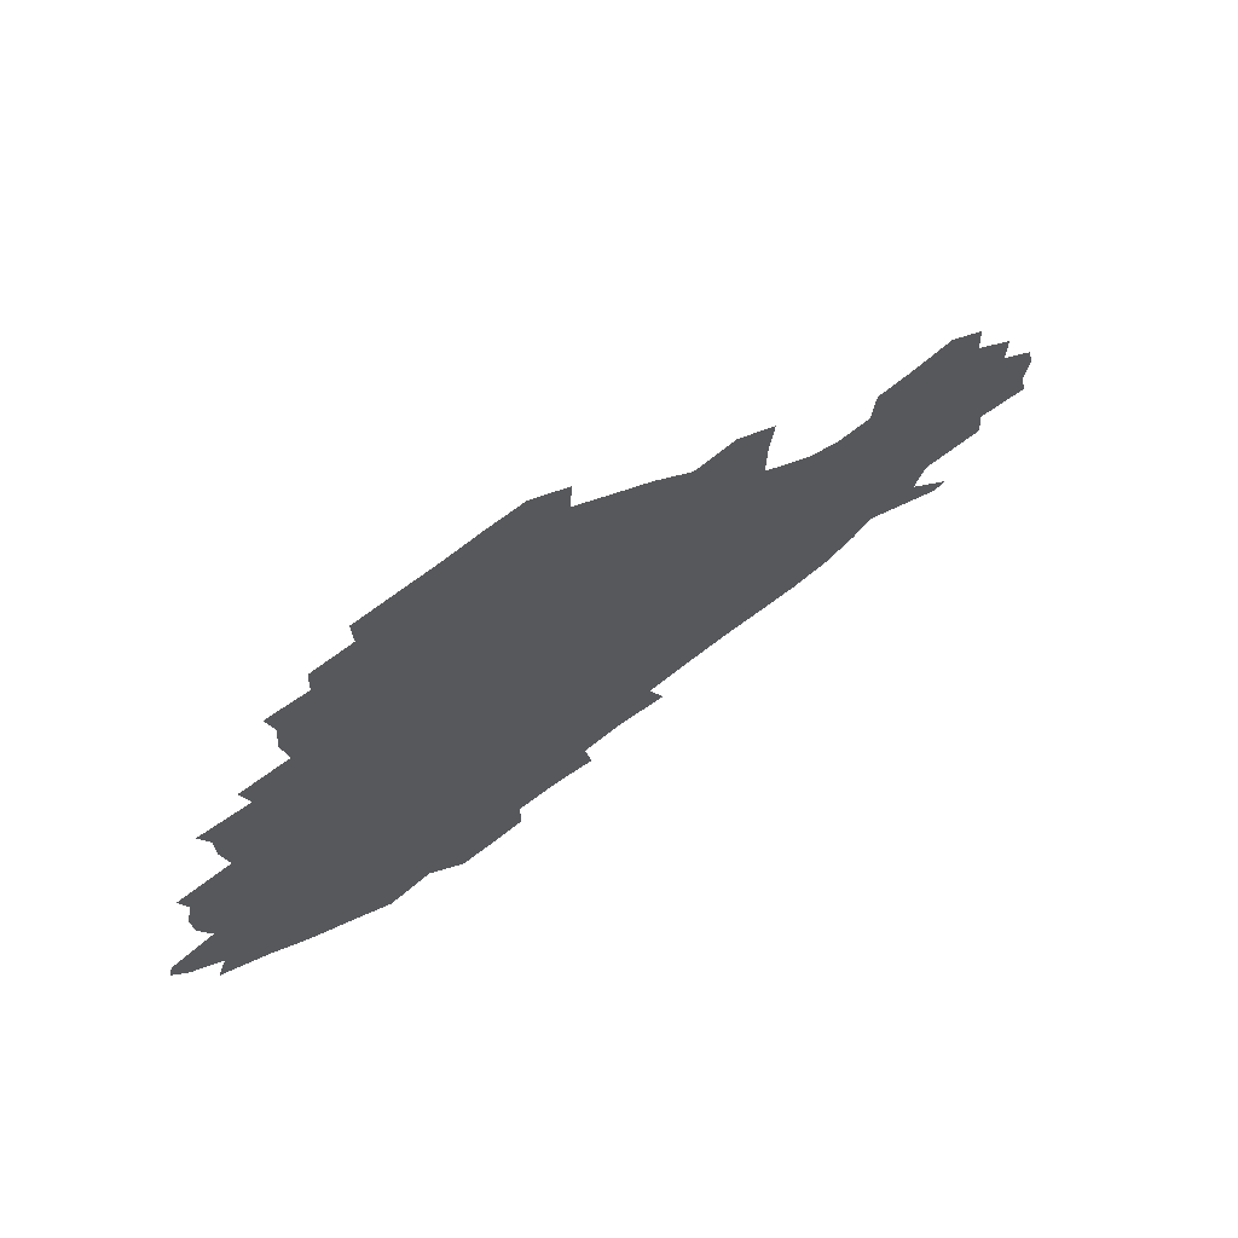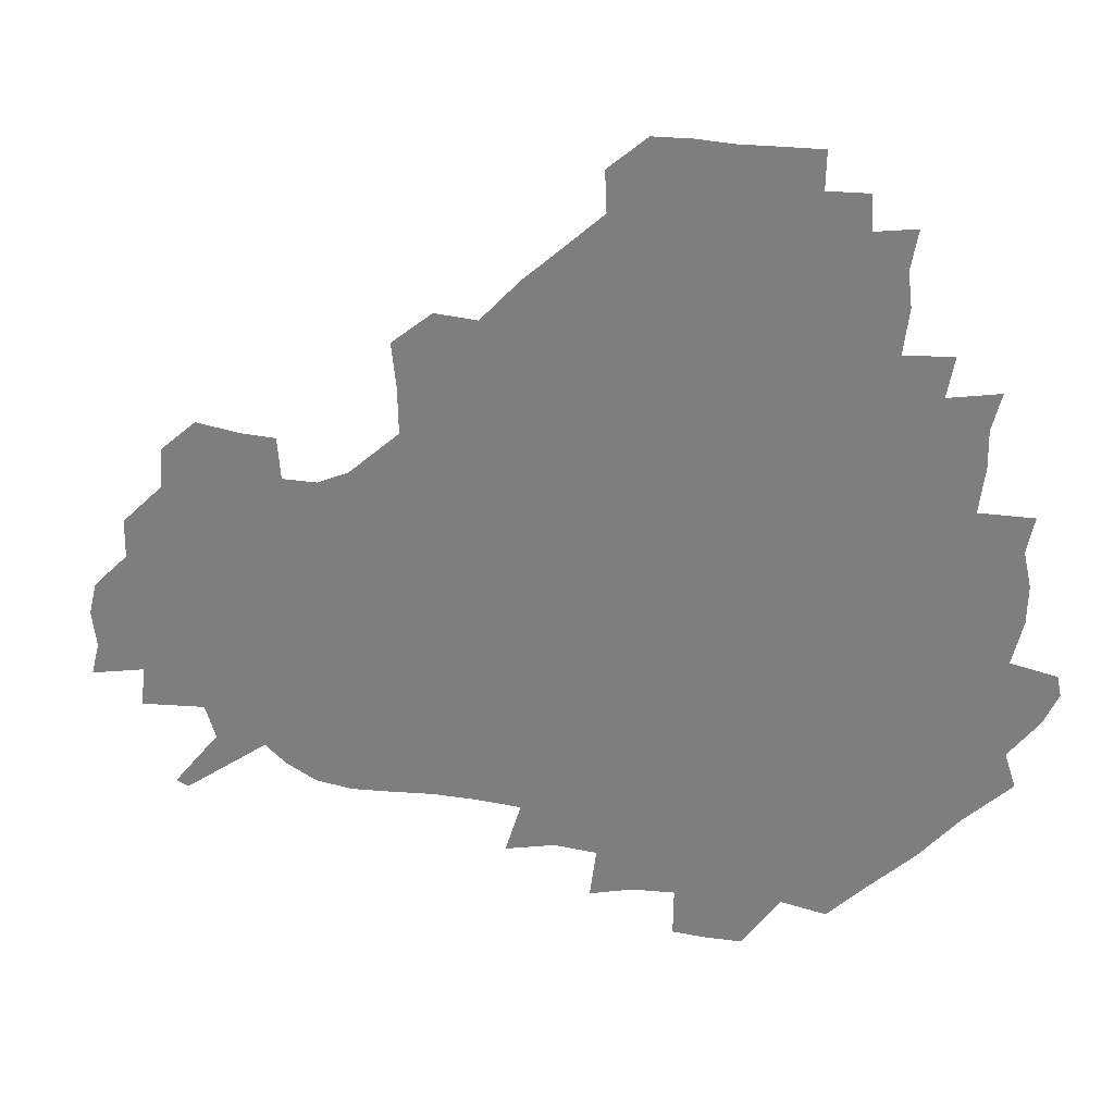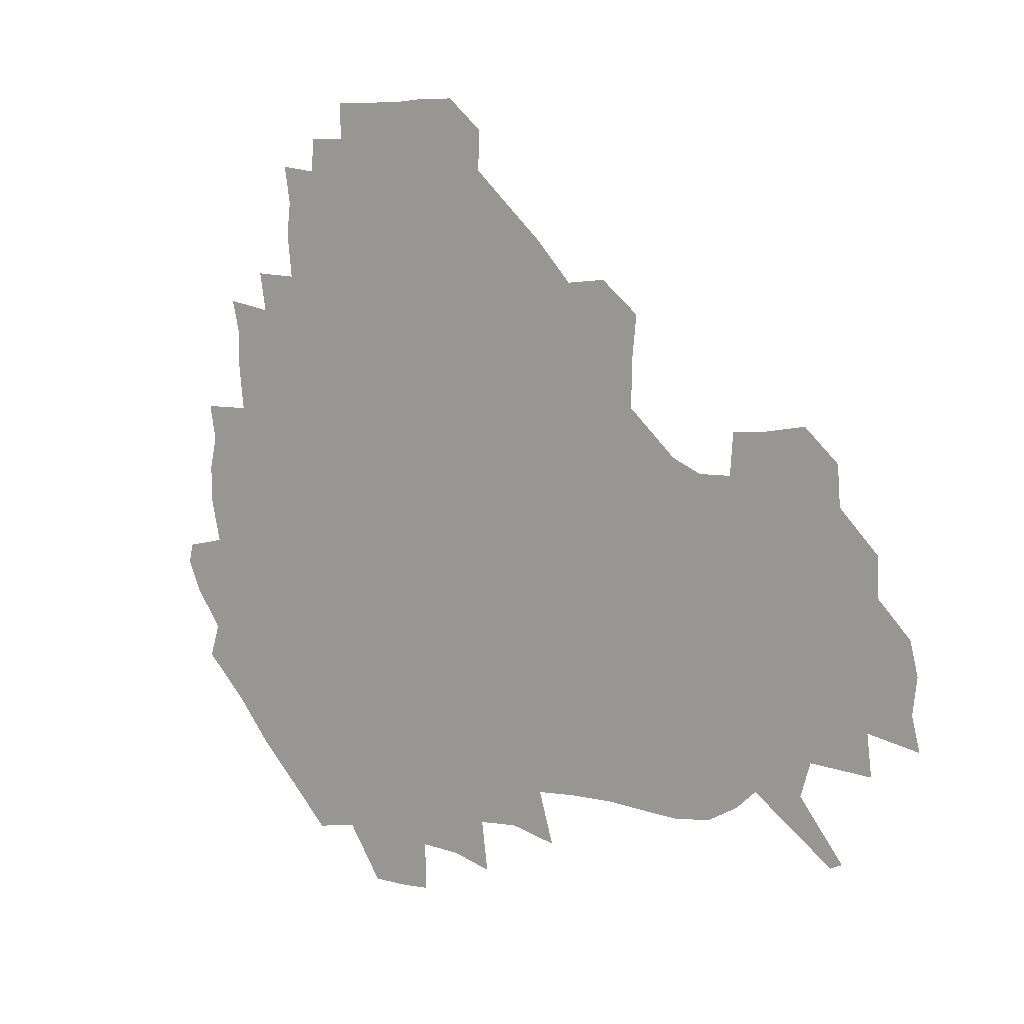
<metadata>
{"format":"obj","ext":"obj","renderer":"f3d","projection":"perspective","resolution":1024,"background":"white","views":[{"elev":72.0,"azim":-37.0,"up":"+Y"},{"elev":28.5,"azim":-168.8,"up":"+Y"},{"elev":7.4,"azim":38.8,"up":"+Y"}]}
</metadata>
<code>
v 238.9 186.9 0
v 233.1 199.4 0
v 234.8 207.4 0
v 246.5 157.6 0
v 250.9 171.2 0
v 252.4 184.1 0
v 254 197.4 0
v 252.7 211.2 0
v 248.5 228.8 0
v 248.1 244 0
v 251.1 257.7 0
v 248.2 272.1 0
v 265.3 139.6 0
v 270.9 154.4 0
v 272.8 168.5 0
v 274.1 182.4 0
v 270.7 197.1 0
v 270.9 211 0
v 271.3 225.9 0
v 273 241 0
v 271.4 256.3 0
v 269.4 272.2 0
v 267.1 290.5 0
v 267.4 305.1 0
v 263.6 319.9 0
v 281 121.3 0
v 286 138.1 0
v 290.6 153.6 0
v 291.5 167.7 0
v 289.4 181.9 0
v 288.3 196.4 0
v 288.6 210.7 0
v 286.9 225.6 0
v 288.5 239.9 0
v 289.1 254.6 0
v 287.7 269.8 0
v 285.8 286.3 0
v 284.9 301.7 0
v 283.9 316.4 0
v 280.9 332.5 0
v 298.4 104.6 0
v 301.5 122.5 0
v 304.1 138.6 0
v 305.7 153.4 0
v 306.2 167.4 0
v 305.3 181.4 0
v 304.9 195.8 0
v 304 210.4 0
v 304 225 0
v 303.1 239.6 0
v 304.8 253.7 0
v 303.7 268.8 0
v 302.1 284.8 0
v 299.8 301.5 0
v 300.6 316 0
v 300.1 331.4 0
v 297.9 349.6 0
v 299.5 363.3 0
v 296.7 378.9 0
v 314.8 88.2 0
v 316.3 106.5 0
v 317.8 123.2 0
v 318.7 138.4 0
v 320 153.3 0
v 320.3 167.4 0
v 319.9 181.4 0
v 319.4 195.7 0
v 319.5 210 0
v 319.8 224.3 0
v 319.7 238.8 0
v 318.8 253.8 0
v 317.7 269.4 0
v 317.2 284.6 0
v 316.3 300.2 0
v 314.6 316.7 0
v 316.3 330.8 0
v 316.2 346.1 0
v 315.6 361.2 0
v 313 376.7 0
v 313.7 390.5 0
v 333.1 91.71 0
v 332.7 108.4 0
v 333 123.9 0
v 333.5 139.1 0
v 333.8 153.3 0
v 334.2 167.5 0
v 334.2 181.5 0
v 334.3 195.6 0
v 333.7 210 0
v 333.9 224.3 0
v 334.3 238.4 0
v 332.9 253.9 0
v 334.1 267.7 0
v 332.4 284.2 0
v 331.1 300.6 0
v 331.3 315.5 0
v 331.5 330.4 0
v 331.1 345.9 0
v 330.9 360.8 0
v 330.5 375.6 0
v 330 390.2 0
v 329.7 405.2 0
v 347.9 70.06 0
v 347.1 91.63 0
v 347 108.8 0
v 347.7 125.4 0
v 347.8 139.7 0
v 347.7 153.5 0
v 347.9 167.7 0
v 348 181.6 0
v 348.3 195.6 0
v 348.2 209.9 0
v 348.5 224 0
v 348.2 238.7 0
v 348.8 252.6 0
v 348.1 268 0
v 346.7 285 0
v 346.6 299.9 0
v 346.3 315.4 0
v 346.5 330.2 0
v 346.2 345.6 0
v 345.9 360.7 0
v 346.6 375 0
v 344.9 390.9 0
v 345.4 405.1 0
v 361.7 69.98 0
v 361.2 92.81 0
v 361.2 109.3 0
v 361.5 126 0
v 361.5 139.6 0
v 361.5 153.4 0
v 361.6 167.5 0
v 361.7 181.7 0
v 361.9 195.9 0
v 362.2 210.1 0
v 362.2 224.5 0
v 362.3 238.8 0
v 362.6 252.9 0
v 362.9 266.8 0
v 361.1 285.2 0
v 360.8 301.8 0
v 361.1 315.7 0
v 361 331.1 0
v 361.3 345.5 0
v 361 360.6 0
v 361.4 375 0
v 361 390.3 0
v 361 404.9 0
v 375.9 70.89 0
v 375.6 90.15 0
v 375.4 109.4 0
v 374.8 126.6 0
v 375.3 139.7 0
v 375.4 153.5 0
v 375.5 167.6 0
v 375.7 181.7 0
v 375.8 195.9 0
v 376.1 210.4 0
v 376.2 224.8 0
v 376.3 238.9 0
v 377.2 252.4 0
v 376.9 267.2 0
v 376.3 283.2 0
v 375.3 301.6 0
v 375.6 316.5 0
v 375.8 331.3 0
v 376.1 345.4 0
v 376.1 360.3 0
v 376.1 375.3 0
v 376 390.6 0
v 375.8 405.9 0
v 392.7 89.37 0
v 390.3 109.1 0
v 390.2 124.2 0
v 389.3 139.6 0
v 389.1 154 0
v 389.5 167.7 0
v 389.6 182.1 0
v 389.7 196.2 0
v 390.2 210.7 0
v 390.3 225.1 0
v 390.6 238.9 0
v 390.9 252.9 0
v 390.8 268 0
v 390.6 283.9 0
v 390.3 300.1 0
v 390.1 317.3 0
v 390.5 331.6 0
v 390.9 346.1 0
v 390.9 360.8 0
v 391 376.2 0
v 391 390.9 0
v 390.9 405.7 0
v 410 84.98 0
v 407.3 105.2 0
v 405.1 123.5 0
v 404.1 138.9 0
v 403.7 153.5 0
v 403.2 168.5 0
v 403 182.7 0
v 403.5 196.6 0
v 403.3 210.9 0
v 404.2 225.1 0
v 404.4 239.1 0
v 404.5 252.8 0
v 404.9 267.3 0
v 405.2 282.5 0
v 405.3 298.8 0
v 405.6 314.8 0
v 405.7 330.5 0
v 405.8 346.2 0
v 406.1 362.4 0
v 405.7 376.5 0
v 406.4 392.6 0
v 424.5 106.6 0
v 421.4 123.1 0
v 419.8 138.1 0
v 417.8 154.1 0
v 417.9 168.1 0
v 418.2 182.3 0
v 418.4 196.5 0
v 418 211 0
v 418 225.2 0
v 418.7 239.5 0
v 418.3 253.2 0
v 418.7 267.2 0
v 419.5 282.8 0
v 419.8 297.6 0
v 420.5 315.6 0
v 420.9 331.2 0
v 421.1 347.1 0
v 420.9 362.7 0
v 444.5 102.2 0
v 438.2 123 0
v 434.3 139.1 0
v 433 153.7 0
v 432.3 168.1 0
v 432.4 182.3 0
v 432.8 196.6 0
v 432.8 210.9 0
v 432 225.5 0
v 432.3 239.6 0
v 432.5 253.6 0
v 433 267.8 0
v 433.9 283 0
v 434.6 298.4 0
v 435.2 313.9 0
v 436.1 331.1 0
v 436.7 348.6 0
v 456.5 124.3 0
v 452.3 138.4 0
v 450.3 152.8 0
v 447.8 168 0
v 447.9 181.9 0
v 449.2 196 0
v 446.3 211.8 0
v 446.1 225.7 0
v 446.4 239.7 0
v 446.9 253.8 0
v 447.5 268.2 0
v 448.2 282.8 0
v 449.3 298.2 0
v 450.9 315.2 0
v 452.2 332 0
v 473.9 124.6 0
v 469.3 138.4 0
v 466 153.1 0
v 465.9 166.8 0
v 464.1 181.7 0
v 464.6 195.7 0
v 462.5 211.2 0
v 461.4 225.7 0
v 461.7 239.9 0
v 461.9 254.1 0
v 461.6 268 0
v 463.6 282.9 0
v 465.6 299.5 0
v 466.3 315.7 0
v 469.2 333.5 0
v 491 123.6 0
v 483.4 139.7 0
v 483 152.7 0
v 480.6 167.3 0
v 480.8 181.3 0
v 479.3 196 0
v 478.1 210.7 0
v 475.8 225.7 0
v 476.2 239.7 0
v 478.2 253.9 0
v 480 268.6 0
v 483.2 283.8 0
v 483.5 302.6 0
v 485.4 320.3 0
v 507.3 122.8 0
v 498.8 139.8 0
v 498 152.8 0
v 495.2 167.7 0
v 495.1 181.3 0
v 492.8 196.7 0
v 491.8 210.9 0
v 490.8 225.2 0
v 492.8 239 0
v 495.5 252.5 0
v 503.3 265.7 0
v 522 125 0
v 513.8 141 0
v 510.7 154.7 0
v 509.3 168.5 0
v 507.5 182.9 0
v 506.3 197.2 0
v 505.1 211.1 0
v 503.4 224.7 0
v 505.5 237.2 0
v 508.6 249.6 0
v 515.8 260.2 0
v 534.5 131.7 0
v 529.4 143 0
v 524.9 156.1 0
v 523.3 169.1 0
v 521.9 182.7 0
v 521.7 196.6 0
v 519.8 210.8 0
v 519.5 223.8 0
v 518.7 236.3 0
v 520.6 247.2 0
v 529.7 260.4 0
v 531 277.3 0
v 543.1 139.4 0
v 542.3 146.7 0
v 539.5 157.1 0
v 537.8 169.6 0
v 534.8 183.3 0
v 535 196.4 0
v 536.8 209.5 0
v 535.1 222.8 0
v 536.9 236 0
v 539 249.1 0
v 541.5 263.1 0
v 544.6 278.1 0
v 576.9 115.2 0
v 551.5 145 0
v 555.2 155.1 0
v 554 169.1 0
v 553.7 182.1 0
v 555.6 195.5 0
v 555.7 209.5 0
v 555.4 223.7 0
v 558.6 237.7 0
v 555.5 251.3 0
v 557.7 265.2 0
v 562.7 281.1 0
v 581.9 117.4 0
v 563.3 140.8 0
v 567.5 154.3 0
v 570.9 168.4 0
v 569.9 181.7 0
v 570.1 195.1 0
v 571.1 209.3 0
v 573.2 223.4 0
v 575.6 237.2 0
v 578.3 252.1 0
v 577.2 268.2 0
v 593.7 152.8 0
v 591.7 169.1 0
v 587.7 181.8 0
v 583.8 195.1 0
v 589.6 207 0
v 595 220.1 0
v 594.7 235.8 0
v 613.6 165 0
v 610.2 178.1 0
v 612.1 192.9 0
v 608.9 206 0
f 5 6 1
f 1 6 2
f 6 7 2
f 2 7 3
f 7 8 3
f 13 14 4
f 4 14 5
f 14 15 5
f 5 15 6
f 15 16 6
f 6 16 7
f 16 17 7
f 7 17 8
f 17 18 8
f 8 18 9
f 18 19 9
f 9 19 10
f 19 20 10
f 10 20 11
f 20 21 11
f 11 21 12
f 21 22 12
f 26 27 13
f 13 27 14
f 27 28 14
f 14 28 15
f 28 29 15
f 15 29 16
f 29 30 16
f 16 30 17
f 30 31 17
f 17 31 18
f 31 32 18
f 18 32 19
f 32 33 19
f 19 33 20
f 33 34 20
f 20 34 21
f 34 35 21
f 21 35 22
f 35 36 22
f 22 36 23
f 36 37 23
f 23 37 24
f 37 38 24
f 24 38 25
f 38 39 25
f 41 42 26
f 26 42 27
f 42 43 27
f 27 43 28
f 43 44 28
f 28 44 29
f 44 45 29
f 29 45 30
f 45 46 30
f 30 46 31
f 46 47 31
f 31 47 32
f 47 48 32
f 32 48 33
f 48 49 33
f 33 49 34
f 49 50 34
f 34 50 35
f 50 51 35
f 35 51 36
f 51 52 36
f 36 52 37
f 52 53 37
f 37 53 38
f 53 54 38
f 38 54 39
f 54 55 39
f 39 55 40
f 55 56 40
f 60 61 41
f 41 61 42
f 61 62 42
f 42 62 43
f 62 63 43
f 43 63 44
f 63 64 44
f 44 64 45
f 64 65 45
f 45 65 46
f 65 66 46
f 46 66 47
f 66 67 47
f 47 67 48
f 67 68 48
f 48 68 49
f 68 69 49
f 49 69 50
f 69 70 50
f 50 70 51
f 70 71 51
f 51 71 52
f 71 72 52
f 52 72 53
f 72 73 53
f 53 73 54
f 73 74 54
f 54 74 55
f 74 75 55
f 55 75 56
f 75 76 56
f 56 76 57
f 76 77 57
f 57 77 58
f 77 78 58
f 58 78 59
f 78 79 59
f 60 81 61
f 81 82 61
f 61 82 62
f 82 83 62
f 62 83 63
f 83 84 63
f 63 84 64
f 84 85 64
f 64 85 65
f 85 86 65
f 65 86 66
f 86 87 66
f 66 87 67
f 87 88 67
f 67 88 68
f 88 89 68
f 68 89 69
f 89 90 69
f 69 90 70
f 90 91 70
f 70 91 71
f 91 92 71
f 71 92 72
f 92 93 72
f 72 93 73
f 93 94 73
f 73 94 74
f 94 95 74
f 74 95 75
f 95 96 75
f 75 96 76
f 96 97 76
f 76 97 77
f 97 98 77
f 77 98 78
f 98 99 78
f 78 99 79
f 99 100 79
f 79 100 80
f 100 101 80
f 103 104 81
f 81 104 82
f 104 105 82
f 82 105 83
f 105 106 83
f 83 106 84
f 106 107 84
f 84 107 85
f 107 108 85
f 85 108 86
f 108 109 86
f 86 109 87
f 109 110 87
f 87 110 88
f 110 111 88
f 88 111 89
f 111 112 89
f 89 112 90
f 112 113 90
f 90 113 91
f 113 114 91
f 91 114 92
f 114 115 92
f 92 115 93
f 115 116 93
f 93 116 94
f 116 117 94
f 94 117 95
f 117 118 95
f 95 118 96
f 118 119 96
f 96 119 97
f 119 120 97
f 97 120 98
f 120 121 98
f 98 121 99
f 121 122 99
f 99 122 100
f 122 123 100
f 100 123 101
f 123 124 101
f 101 124 102
f 124 125 102
f 103 126 104
f 126 127 104
f 104 127 105
f 127 128 105
f 105 128 106
f 128 129 106
f 106 129 107
f 129 130 107
f 107 130 108
f 130 131 108
f 108 131 109
f 131 132 109
f 109 132 110
f 132 133 110
f 110 133 111
f 133 134 111
f 111 134 112
f 134 135 112
f 112 135 113
f 135 136 113
f 113 136 114
f 136 137 114
f 114 137 115
f 137 138 115
f 115 138 116
f 138 139 116
f 116 139 117
f 139 140 117
f 117 140 118
f 140 141 118
f 118 141 119
f 141 142 119
f 119 142 120
f 142 143 120
f 120 143 121
f 143 144 121
f 121 144 122
f 144 145 122
f 122 145 123
f 145 146 123
f 123 146 124
f 146 147 124
f 124 147 125
f 147 148 125
f 126 149 127
f 149 150 127
f 127 150 128
f 150 151 128
f 128 151 129
f 151 152 129
f 129 152 130
f 152 153 130
f 130 153 131
f 153 154 131
f 131 154 132
f 154 155 132
f 132 155 133
f 155 156 133
f 133 156 134
f 156 157 134
f 134 157 135
f 157 158 135
f 135 158 136
f 158 159 136
f 136 159 137
f 159 160 137
f 137 160 138
f 160 161 138
f 138 161 139
f 161 162 139
f 139 162 140
f 162 163 140
f 140 163 141
f 163 164 141
f 141 164 142
f 164 165 142
f 142 165 143
f 165 166 143
f 143 166 144
f 166 167 144
f 144 167 145
f 167 168 145
f 145 168 146
f 168 169 146
f 146 169 147
f 169 170 147
f 147 170 148
f 170 171 148
f 150 172 151
f 172 173 151
f 151 173 152
f 173 174 152
f 152 174 153
f 174 175 153
f 153 175 154
f 175 176 154
f 154 176 155
f 176 177 155
f 155 177 156
f 177 178 156
f 156 178 157
f 178 179 157
f 157 179 158
f 179 180 158
f 158 180 159
f 180 181 159
f 159 181 160
f 181 182 160
f 160 182 161
f 182 183 161
f 161 183 162
f 183 184 162
f 162 184 163
f 184 185 163
f 163 185 164
f 185 186 164
f 164 186 165
f 186 187 165
f 165 187 166
f 187 188 166
f 166 188 167
f 188 189 167
f 167 189 168
f 189 190 168
f 168 190 169
f 190 191 169
f 169 191 170
f 191 192 170
f 170 192 171
f 192 193 171
f 172 194 173
f 194 195 173
f 173 195 174
f 195 196 174
f 174 196 175
f 196 197 175
f 175 197 176
f 197 198 176
f 176 198 177
f 198 199 177
f 177 199 178
f 199 200 178
f 178 200 179
f 200 201 179
f 179 201 180
f 201 202 180
f 180 202 181
f 202 203 181
f 181 203 182
f 203 204 182
f 182 204 183
f 204 205 183
f 183 205 184
f 205 206 184
f 184 206 185
f 206 207 185
f 185 207 186
f 207 208 186
f 186 208 187
f 208 209 187
f 187 209 188
f 209 210 188
f 188 210 189
f 210 211 189
f 189 211 190
f 211 212 190
f 190 212 191
f 212 213 191
f 191 213 192
f 213 214 192
f 192 214 193
f 195 215 196
f 215 216 196
f 196 216 197
f 216 217 197
f 197 217 198
f 217 218 198
f 198 218 199
f 218 219 199
f 199 219 200
f 219 220 200
f 200 220 201
f 220 221 201
f 201 221 202
f 221 222 202
f 202 222 203
f 222 223 203
f 203 223 204
f 223 224 204
f 204 224 205
f 224 225 205
f 205 225 206
f 225 226 206
f 206 226 207
f 226 227 207
f 207 227 208
f 227 228 208
f 208 228 209
f 228 229 209
f 209 229 210
f 229 230 210
f 210 230 211
f 230 231 211
f 211 231 212
f 231 232 212
f 212 232 213
f 215 233 216
f 233 234 216
f 216 234 217
f 234 235 217
f 217 235 218
f 235 236 218
f 218 236 219
f 236 237 219
f 219 237 220
f 237 238 220
f 220 238 221
f 238 239 221
f 221 239 222
f 239 240 222
f 222 240 223
f 240 241 223
f 223 241 224
f 241 242 224
f 224 242 225
f 242 243 225
f 225 243 226
f 243 244 226
f 226 244 227
f 244 245 227
f 227 245 228
f 245 246 228
f 228 246 229
f 246 247 229
f 229 247 230
f 247 248 230
f 230 248 231
f 248 249 231
f 231 249 232
f 234 250 235
f 250 251 235
f 235 251 236
f 251 252 236
f 236 252 237
f 252 253 237
f 237 253 238
f 253 254 238
f 238 254 239
f 254 255 239
f 239 255 240
f 255 256 240
f 240 256 241
f 256 257 241
f 241 257 242
f 257 258 242
f 242 258 243
f 258 259 243
f 243 259 244
f 259 260 244
f 244 260 245
f 260 261 245
f 245 261 246
f 261 262 246
f 246 262 247
f 262 263 247
f 247 263 248
f 263 264 248
f 248 264 249
f 250 265 251
f 265 266 251
f 251 266 252
f 266 267 252
f 252 267 253
f 267 268 253
f 253 268 254
f 268 269 254
f 254 269 255
f 269 270 255
f 255 270 256
f 270 271 256
f 256 271 257
f 271 272 257
f 257 272 258
f 272 273 258
f 258 273 259
f 273 274 259
f 259 274 260
f 274 275 260
f 260 275 261
f 275 276 261
f 261 276 262
f 276 277 262
f 262 277 263
f 277 278 263
f 263 278 264
f 278 279 264
f 265 280 266
f 280 281 266
f 266 281 267
f 281 282 267
f 267 282 268
f 282 283 268
f 268 283 269
f 283 284 269
f 269 284 270
f 284 285 270
f 270 285 271
f 285 286 271
f 271 286 272
f 286 287 272
f 272 287 273
f 287 288 273
f 273 288 274
f 288 289 274
f 274 289 275
f 289 290 275
f 275 290 276
f 290 291 276
f 276 291 277
f 291 292 277
f 277 292 278
f 292 293 278
f 278 293 279
f 280 294 281
f 294 295 281
f 281 295 282
f 295 296 282
f 282 296 283
f 296 297 283
f 283 297 284
f 297 298 284
f 284 298 285
f 298 299 285
f 285 299 286
f 299 300 286
f 286 300 287
f 300 301 287
f 287 301 288
f 301 302 288
f 288 302 289
f 302 303 289
f 289 303 290
f 303 304 290
f 290 304 291
f 294 305 295
f 305 306 295
f 295 306 296
f 306 307 296
f 296 307 297
f 307 308 297
f 297 308 298
f 308 309 298
f 298 309 299
f 309 310 299
f 299 310 300
f 310 311 300
f 300 311 301
f 311 312 301
f 301 312 302
f 312 313 302
f 302 313 303
f 313 314 303
f 303 314 304
f 314 315 304
f 305 316 306
f 316 317 306
f 306 317 307
f 317 318 307
f 307 318 308
f 318 319 308
f 308 319 309
f 319 320 309
f 309 320 310
f 320 321 310
f 310 321 311
f 321 322 311
f 311 322 312
f 322 323 312
f 312 323 313
f 323 324 313
f 313 324 314
f 324 325 314
f 314 325 315
f 325 326 315
f 316 328 317
f 328 329 317
f 317 329 318
f 329 330 318
f 318 330 319
f 330 331 319
f 319 331 320
f 331 332 320
f 320 332 321
f 332 333 321
f 321 333 322
f 333 334 322
f 322 334 323
f 334 335 323
f 323 335 324
f 335 336 324
f 324 336 325
f 336 337 325
f 325 337 326
f 337 338 326
f 326 338 327
f 338 339 327
f 328 340 329
f 340 341 329
f 329 341 330
f 341 342 330
f 330 342 331
f 342 343 331
f 331 343 332
f 343 344 332
f 332 344 333
f 344 345 333
f 333 345 334
f 345 346 334
f 334 346 335
f 346 347 335
f 335 347 336
f 347 348 336
f 336 348 337
f 348 349 337
f 337 349 338
f 349 350 338
f 338 350 339
f 350 351 339
f 340 352 341
f 352 353 341
f 341 353 342
f 353 354 342
f 342 354 343
f 354 355 343
f 343 355 344
f 355 356 344
f 344 356 345
f 356 357 345
f 345 357 346
f 357 358 346
f 346 358 347
f 358 359 347
f 347 359 348
f 359 360 348
f 348 360 349
f 360 361 349
f 349 361 350
f 361 362 350
f 350 362 351
f 354 363 355
f 363 364 355
f 355 364 356
f 364 365 356
f 356 365 357
f 365 366 357
f 357 366 358
f 366 367 358
f 358 367 359
f 367 368 359
f 359 368 360
f 368 369 360
f 360 369 361
f 364 370 365
f 370 371 365
f 365 371 366
f 371 372 366
f 366 372 367
f 372 373 367
f 367 373 368

</code>
